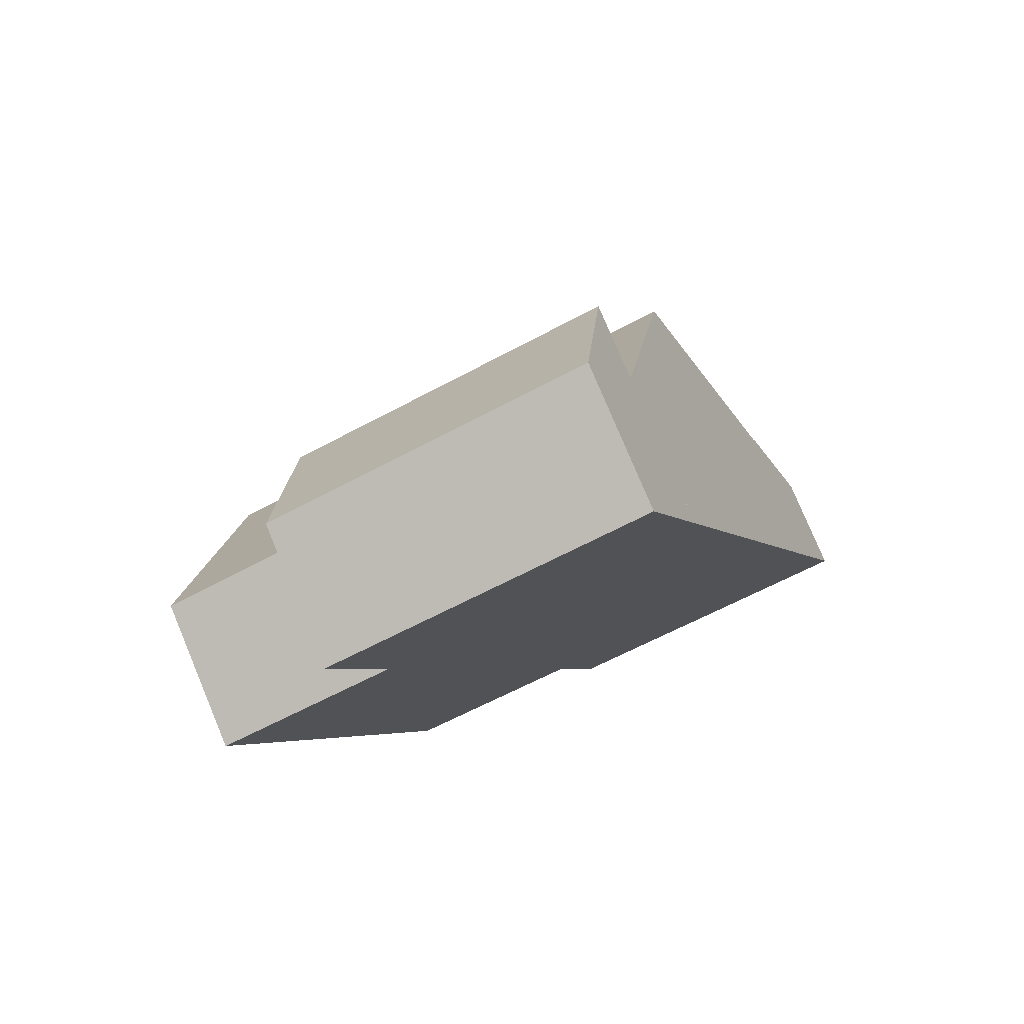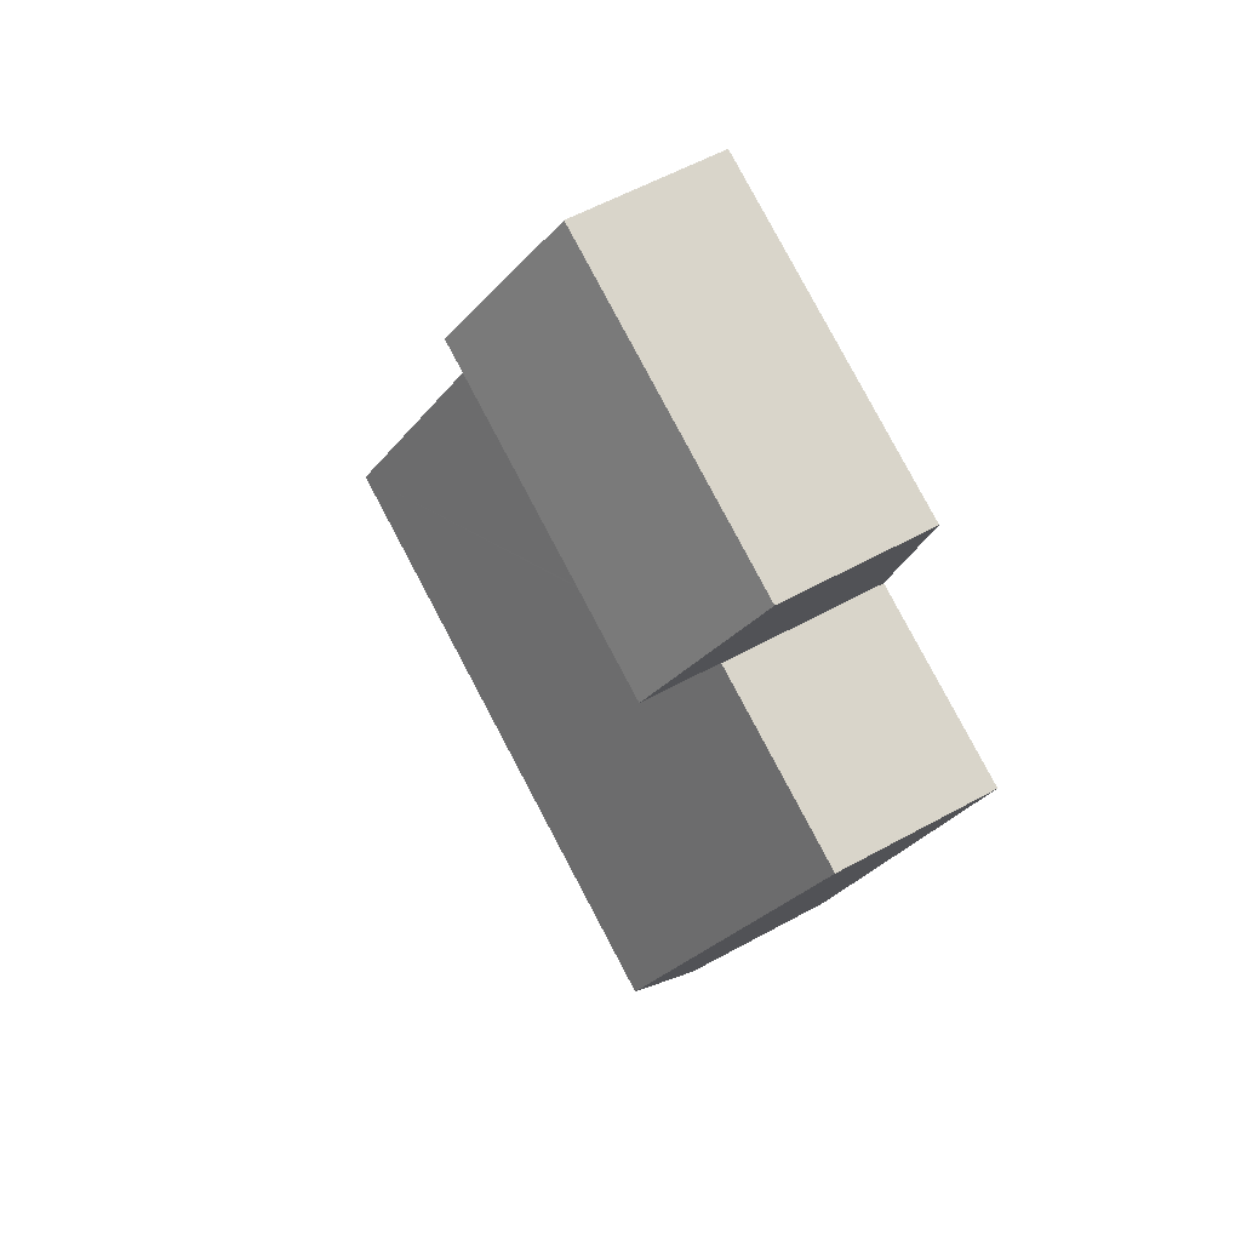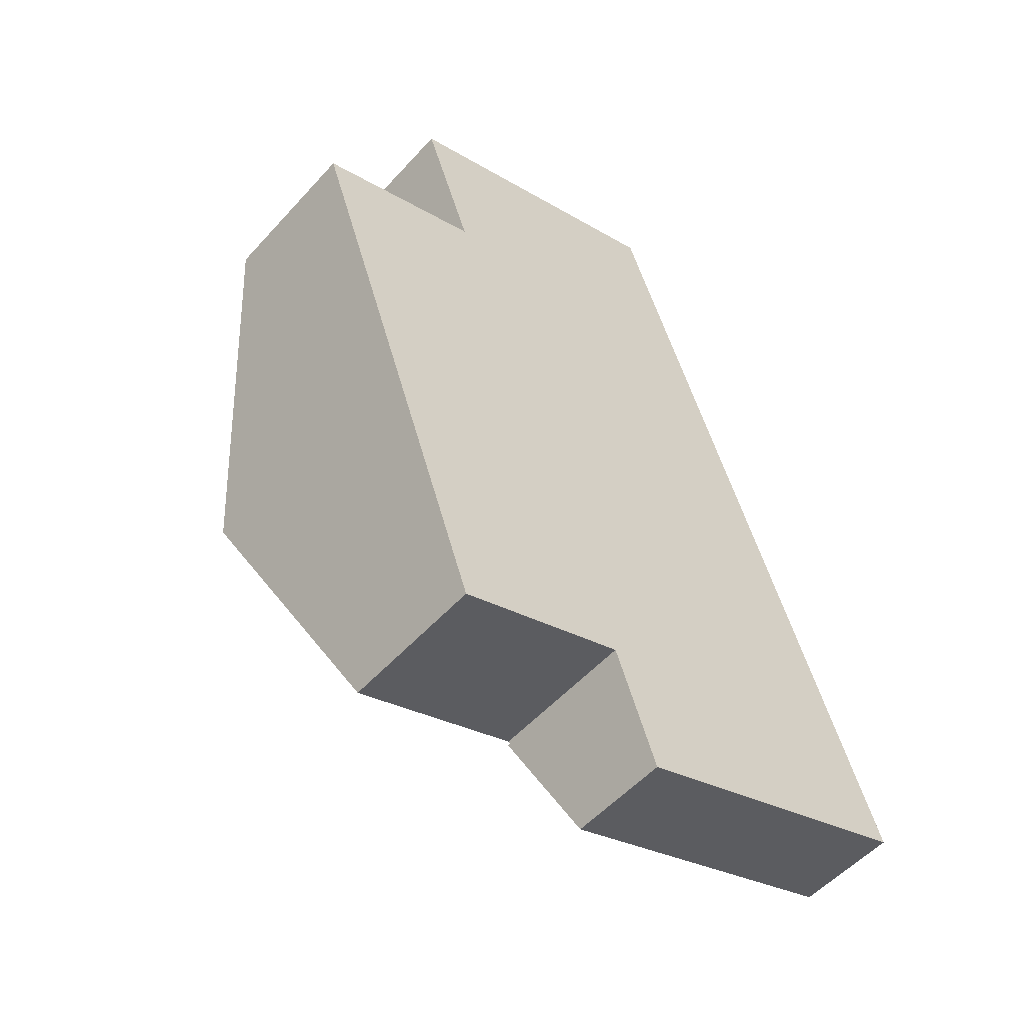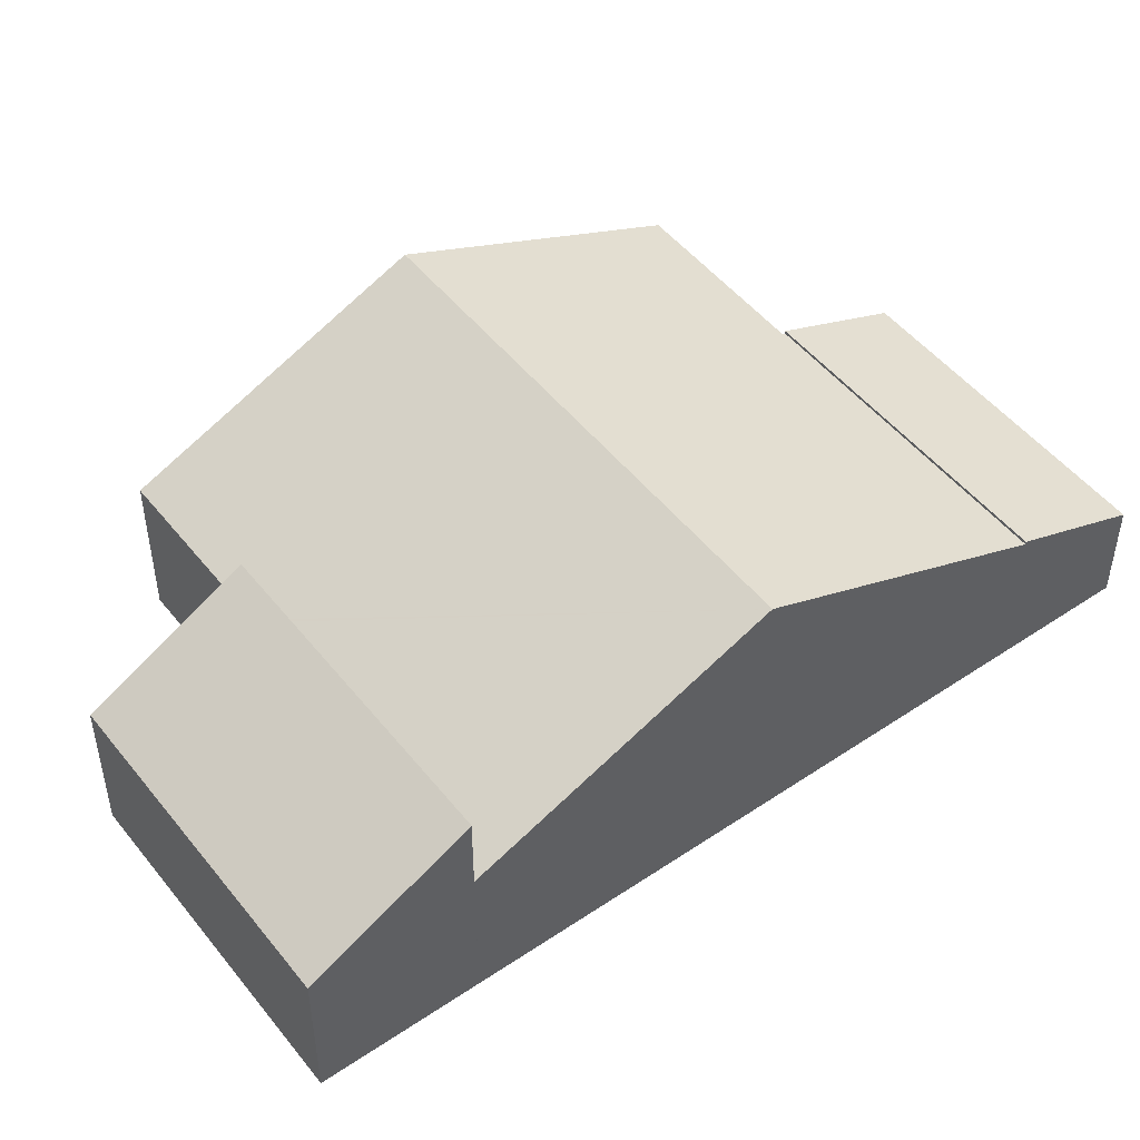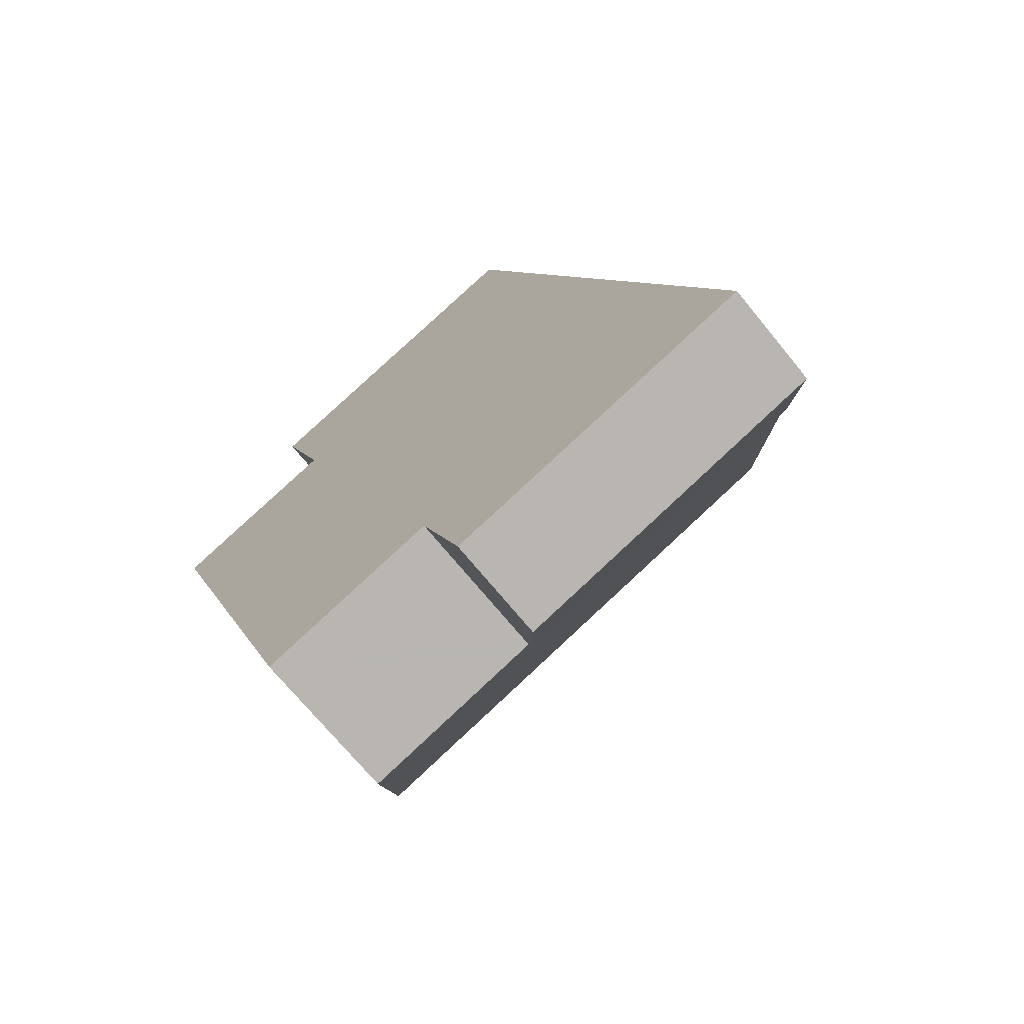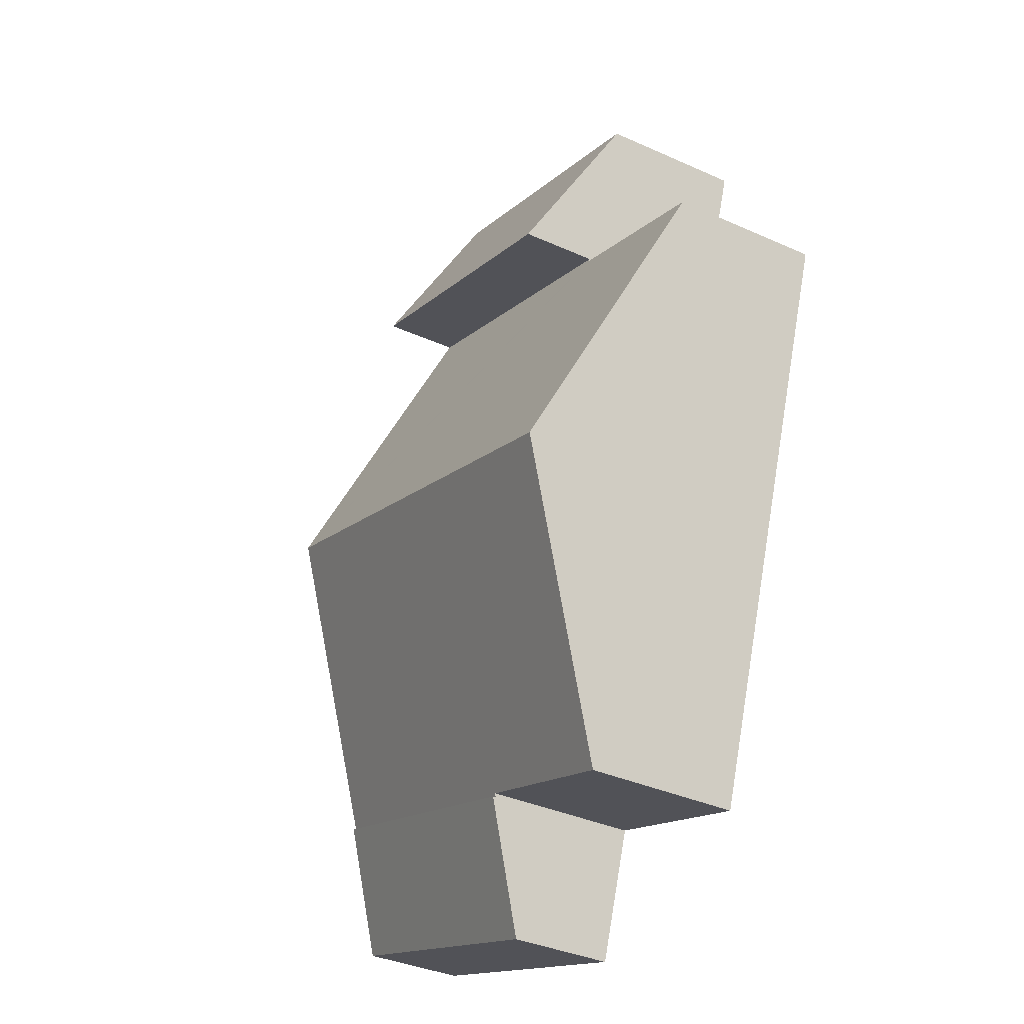
<metadata>
{"format":"obj","ext":"obj","renderer":"f3d","projection":"perspective","resolution":1024,"background":"white","views":[{"elev":78.2,"azim":-22.7,"up":"+Z"},{"elev":58.2,"azim":-119.6,"up":"+Z"},{"elev":-53.2,"azim":-40.8,"up":"+Z"},{"elev":49.3,"azim":34.1,"up":"+Y"},{"elev":-70.1,"azim":39.1,"up":"+Z"},{"elev":-36.5,"azim":-120.3,"up":"+Z"}]}
</metadata>
<code>
v  3.535 4.09 6.087
v  13.96 6.47 4.946
v  5.007 6.47 1.842
v  12.48 4.09 9.191
v  13.96 -3.029e-16 4.946
v  12.48 -5.628e-16 9.191
v  5.007 -1.128e-16 1.842
v  3.535 -3.727e-16 6.087
v  16.73 7.815 -3.053
v  5.007 4.281 1.842
v  13.96 4.281 4.946
v  5.04 4.323 1.748
v  4.945 4.323 1.715
v  0 4.323 2.647e-16
v  7.687 7.815 -6.19
v  2.742 7.815 -7.906
v  10.62 4.281 -14.13
v  19.5 4.281 -11.05
v  10.59 4.323 -14.04
v  10.43 4.323 -14.1
v  5.484 4.323 -15.81
v  5.484 9.681e-16 -15.81
v  2.742 4.841e-16 -7.906
v  0 0 0
v  5.04 -1.07e-16 1.748
v  10.59 8.597e-16 -14.04
v  10.62 8.655e-16 -14.13
v  4.945 -1.05e-16 1.715
v  16.73 1.869e-16 -3.053
v  19.5 6.768e-16 -11.05
v  10.43 8.631e-16 -14.1
v  10.62 4.368 -14.13
v  20.72 2.914 -14.55
v  11.83 2.914 -17.63
v  19.5 4.368 -11.05
v  20.72 8.91e-16 -14.55
v  11.83 1.08e-15 -17.63
g defaultobject
f 1 2 3
f 2 1 4
f 4 5 2
f 5 4 6
f 5 3 2
f 3 5 7
f 7 1 3
f 1 7 8
f 8 4 1
f 4 8 6
f 8 5 6
f 5 8 7
f 9 10 11
f 10 9 12
f 12 9 13
f 13 9 14
f 14 9 15
f 14 15 16
f 17 9 18
f 9 17 19
f 9 19 15
f 15 19 20
f 15 20 21
f 15 21 16
f 22 16 21
f 16 22 23
f 16 23 14
f 14 23 24
f 25 10 12
f 10 25 7
f 17 26 19
f 26 17 27
f 24 13 14
f 13 24 28
f 13 28 12
f 12 28 25
f 7 11 10
f 11 7 5
f 5 9 11
f 9 5 29
f 9 29 18
f 18 29 30
f 30 17 18
f 17 30 27
f 20 22 21
f 22 20 19
f 22 19 31
f 31 19 26
f 7 29 5
f 29 7 25
f 29 25 28
f 29 28 24
f 29 24 23
f 29 23 30
f 30 23 26
f 26 23 31
f 31 23 22
f 27 30 26
f 32 33 34
f 33 32 35
f 27 35 32
f 35 27 30
f 30 33 35
f 33 30 36
f 36 34 33
f 34 36 37
f 34 27 32
f 27 34 37
f 27 36 30
f 36 27 37

</code>
